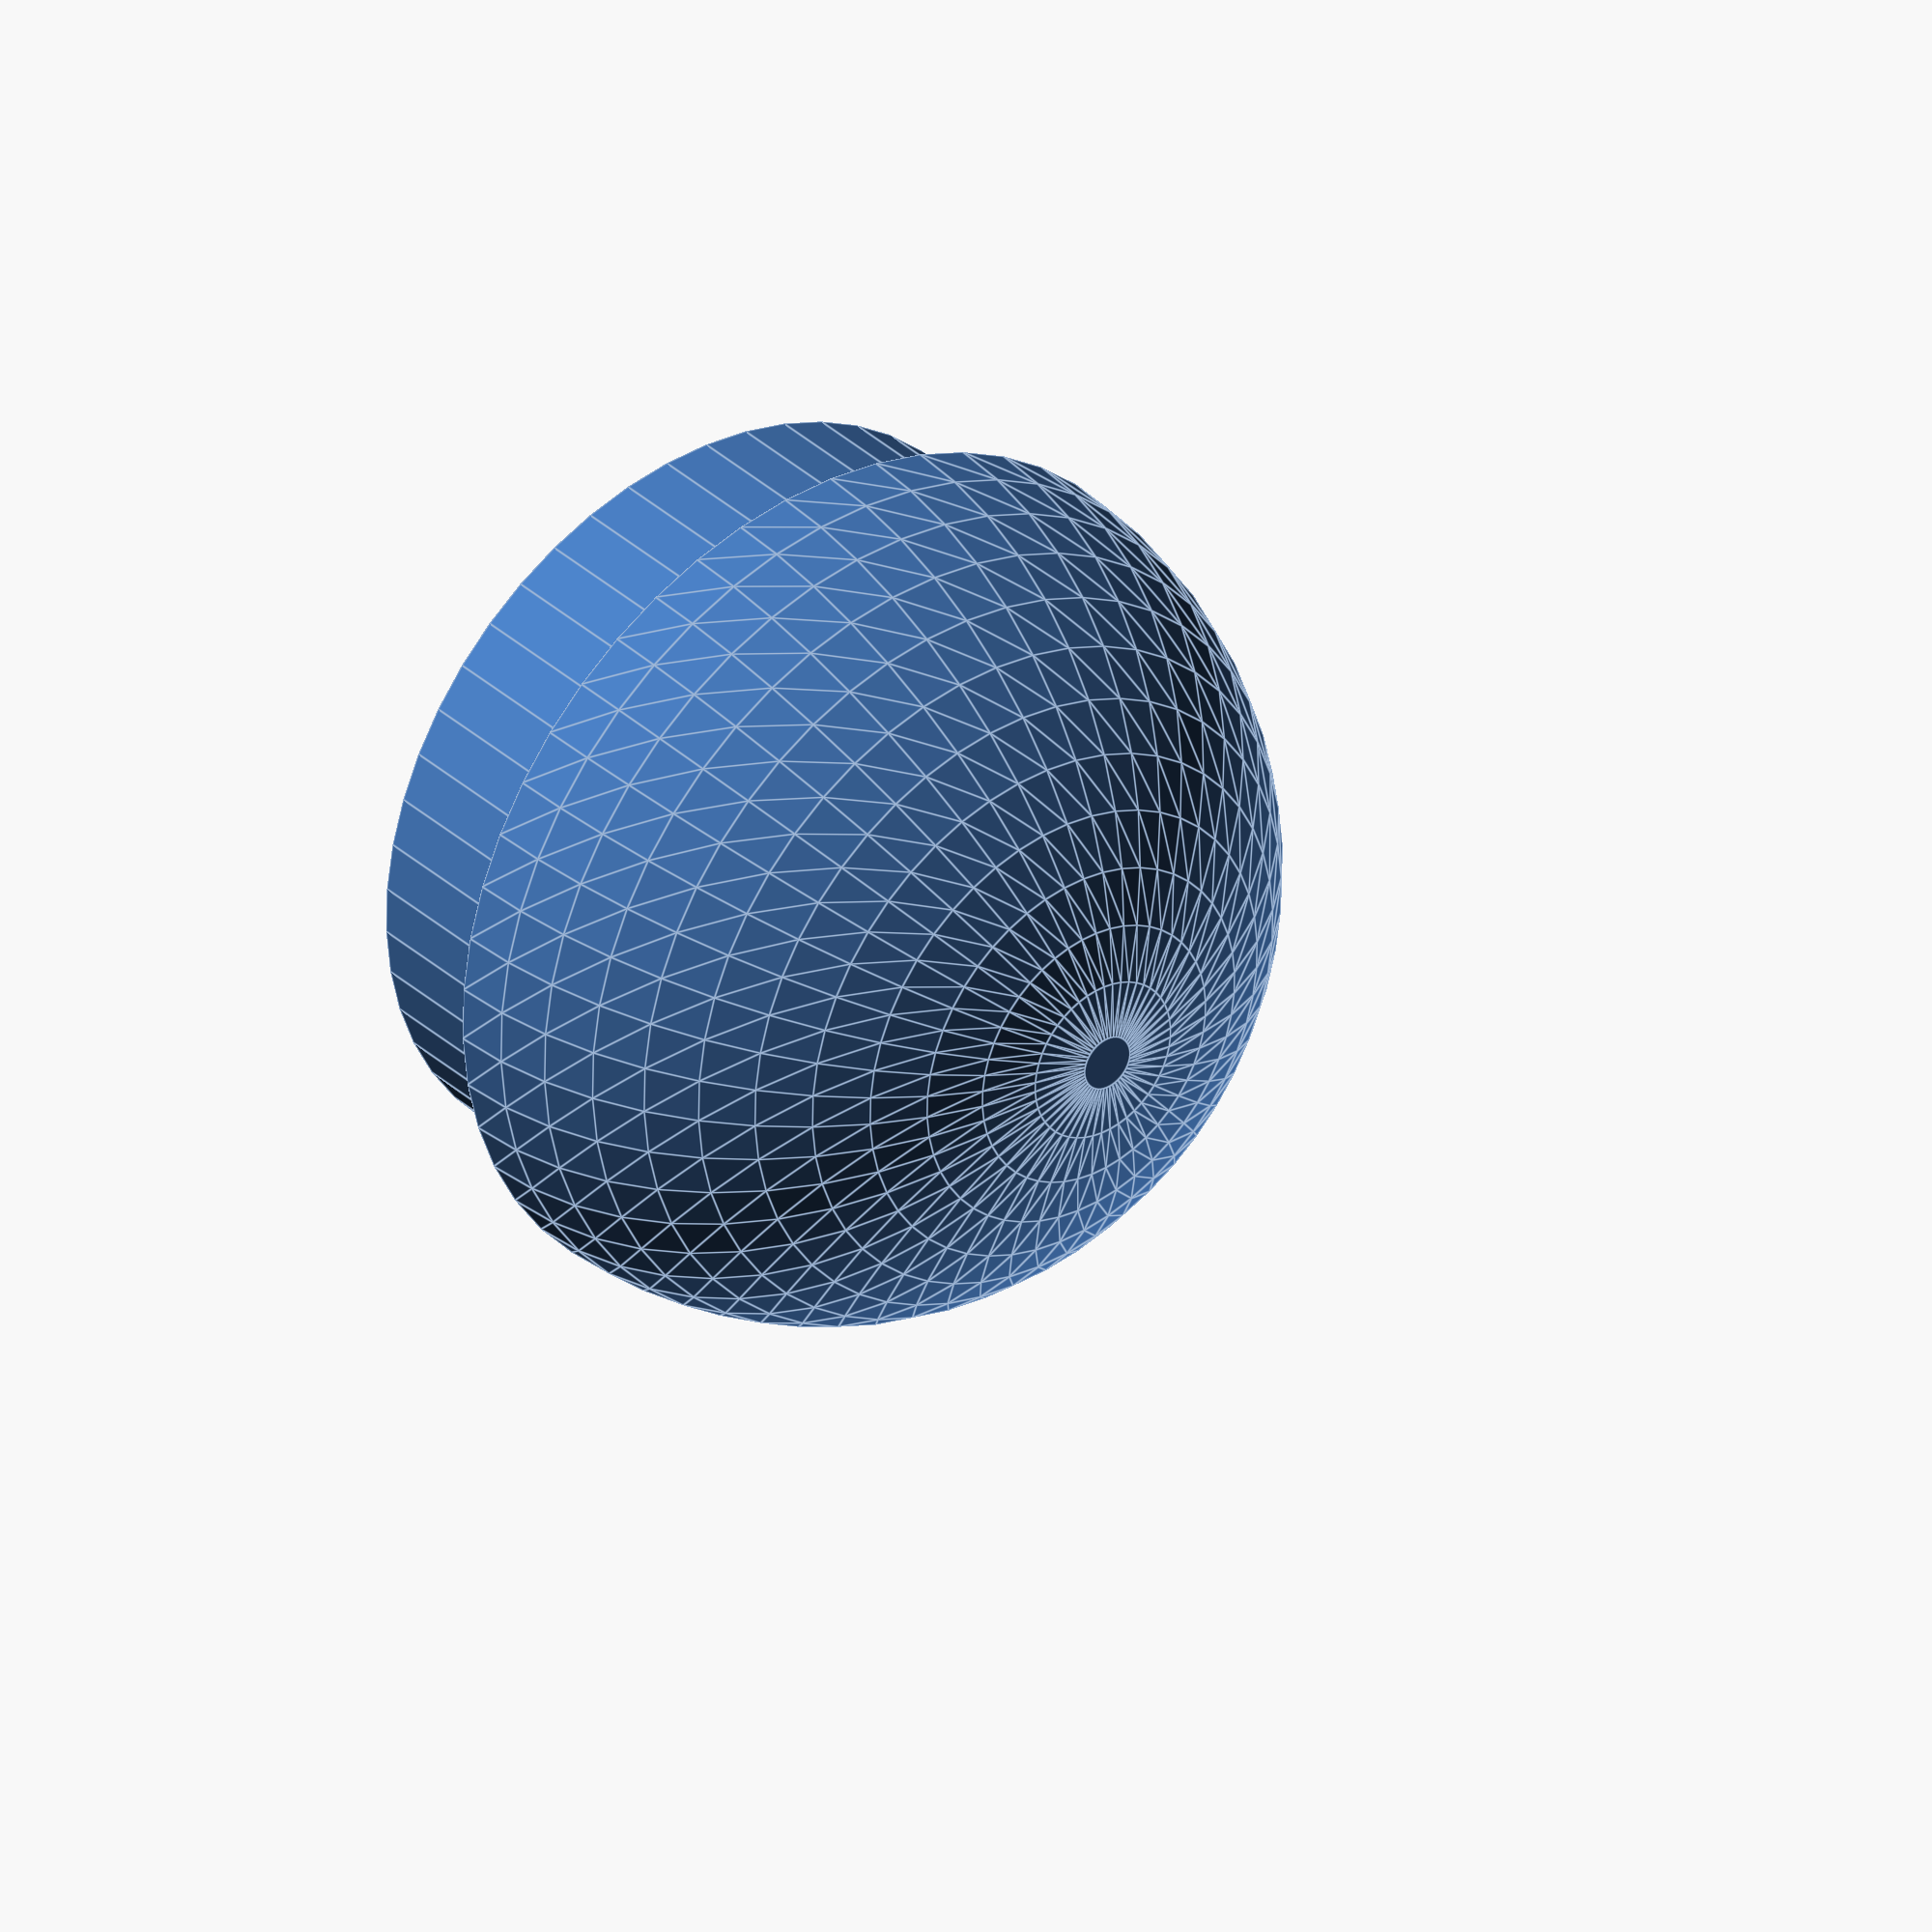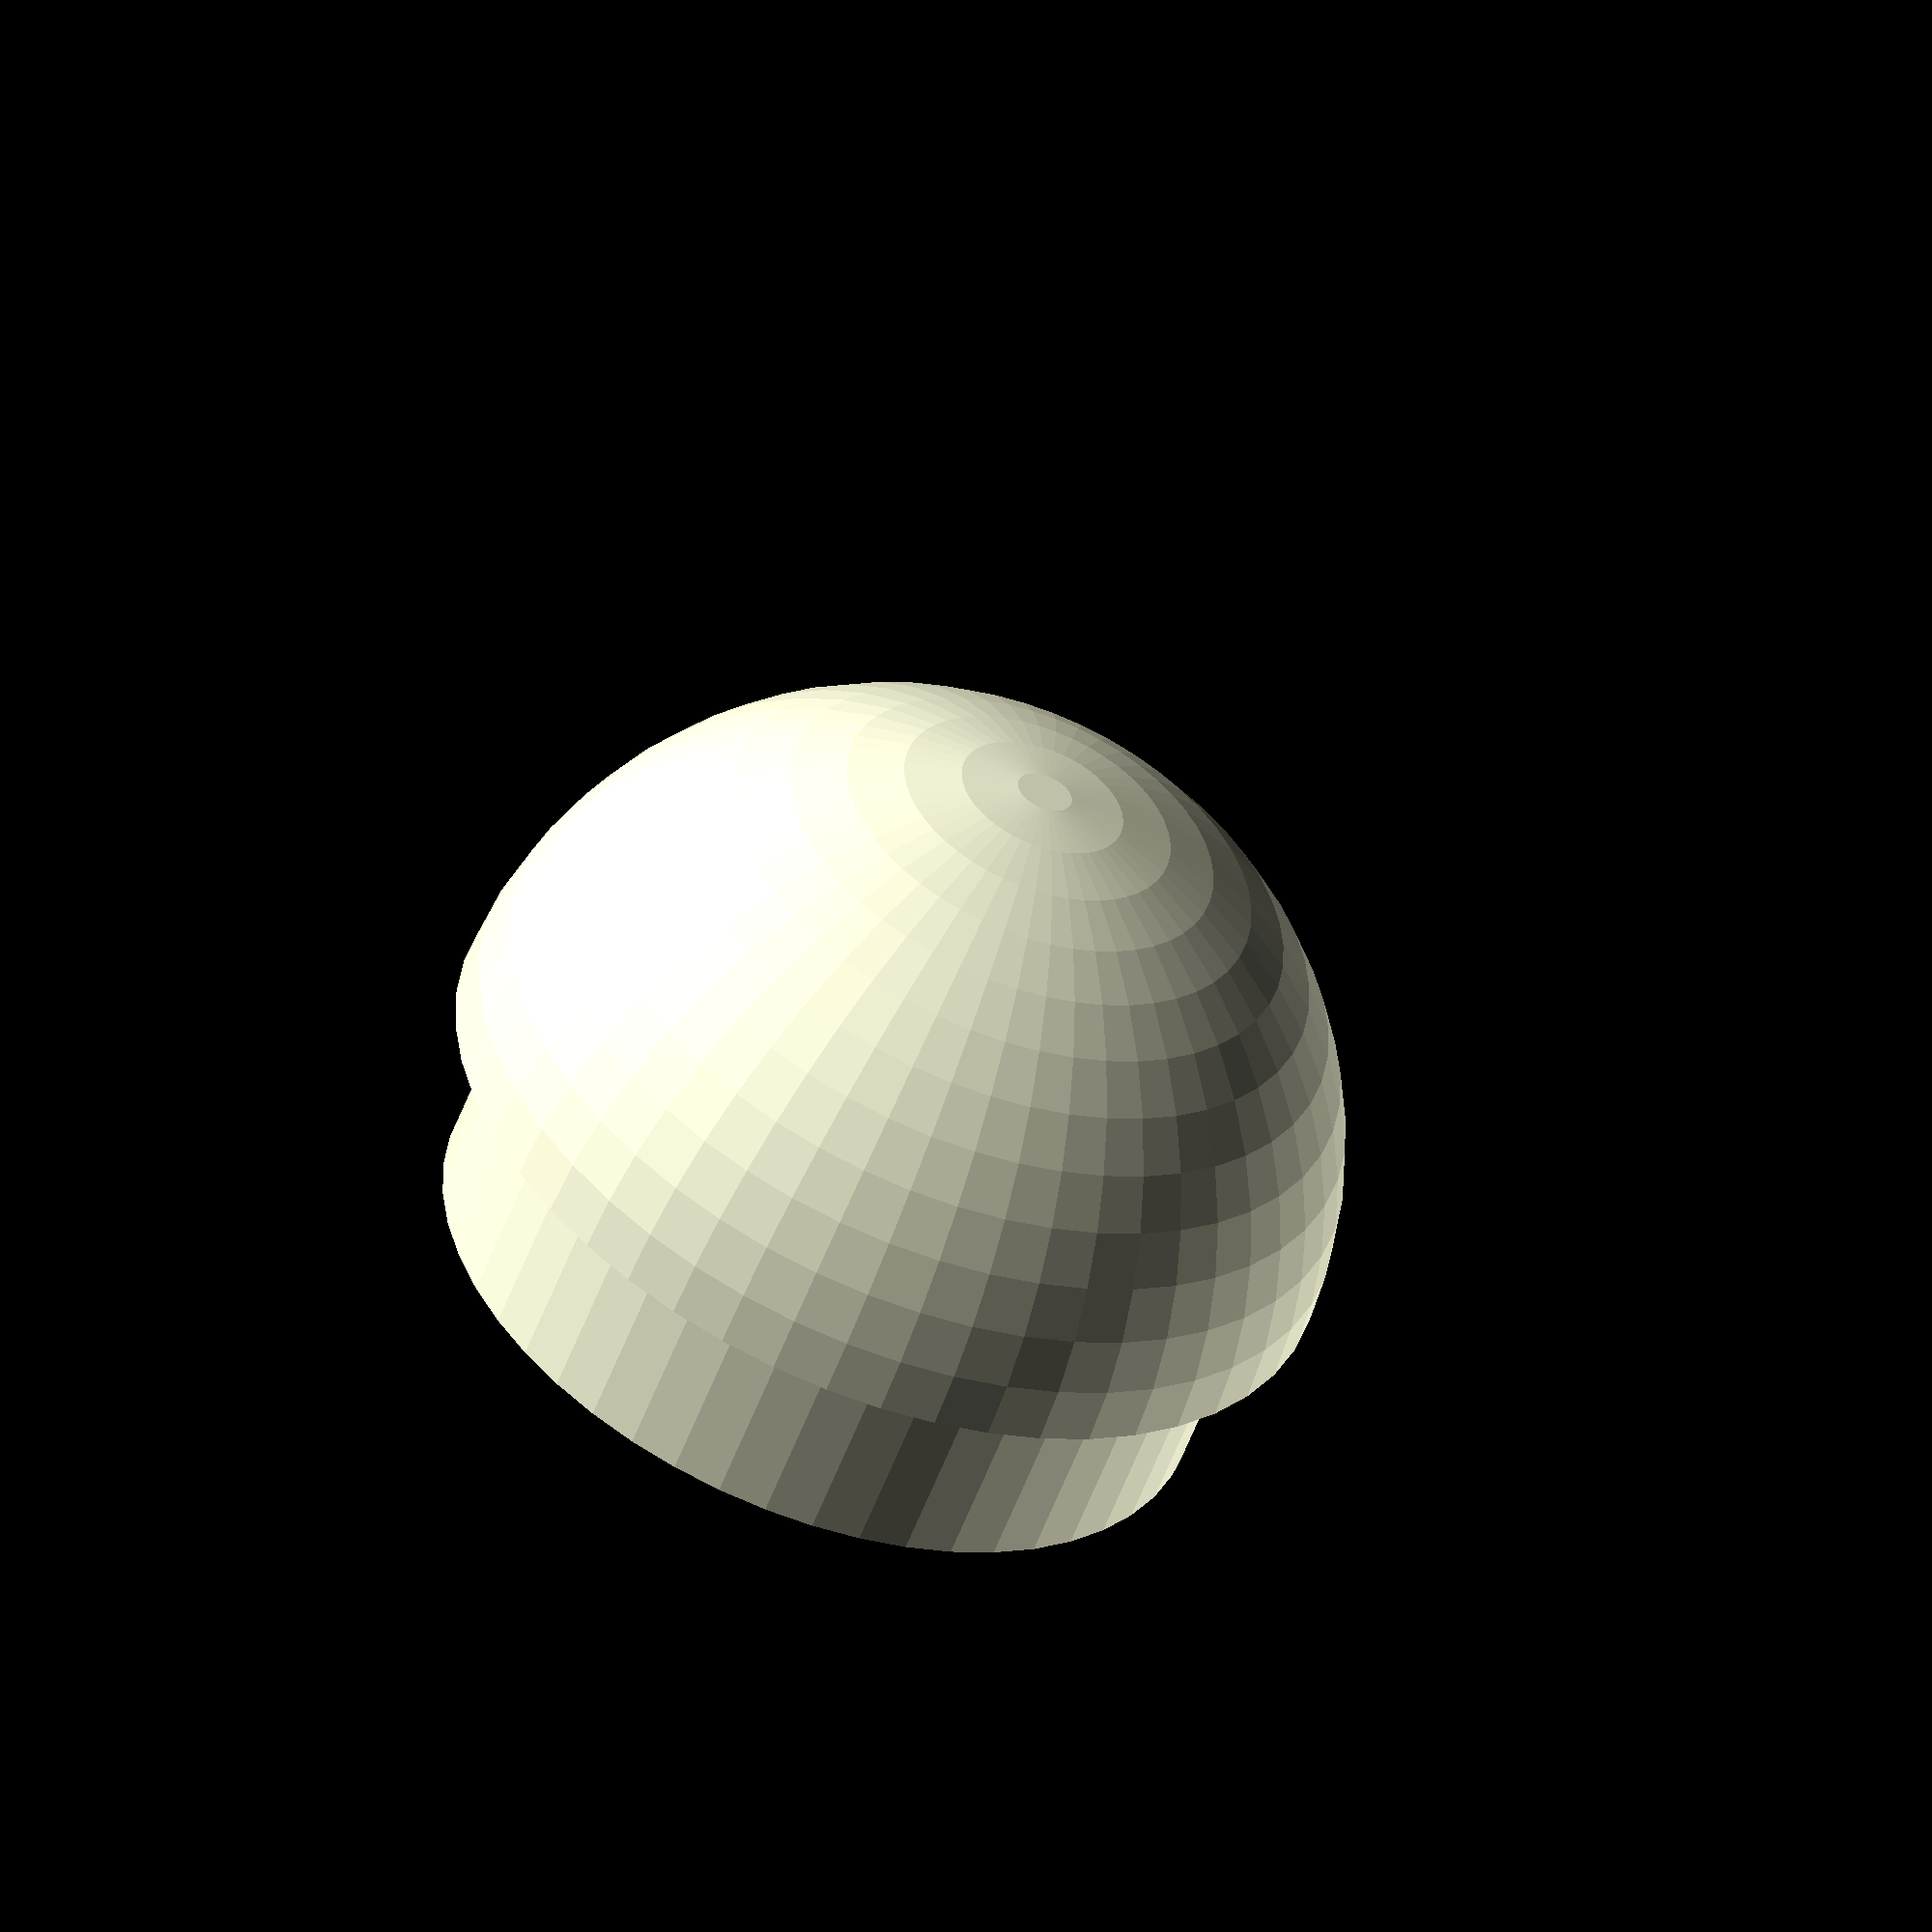
<openscad>

/* [peg parameters] */
// How big is the hole you are filling
peg_diameter = 20;
// How deep does it go in the hole?
peg_height = 5;

/* [cap parameters] */
// The base width of the cap (should be a little bigger than the peg
cap_diameter = 23;

/* [Hidden] */
$fn = 50;

// Make the peg
cylinder(d=peg_diameter, h=peg_height);

//Make the cap, on top of the peg
translate([0,0,peg_height])
    intersection(){
        sphere(d=cap_diameter);
        translate([0,0,cap_diameter/2])
        cube(size=cap_diameter, center=true);
        }


</openscad>
<views>
elev=327.3 azim=206.3 roll=321.8 proj=o view=edges
elev=54.2 azim=148.4 roll=339.8 proj=o view=solid
</views>
